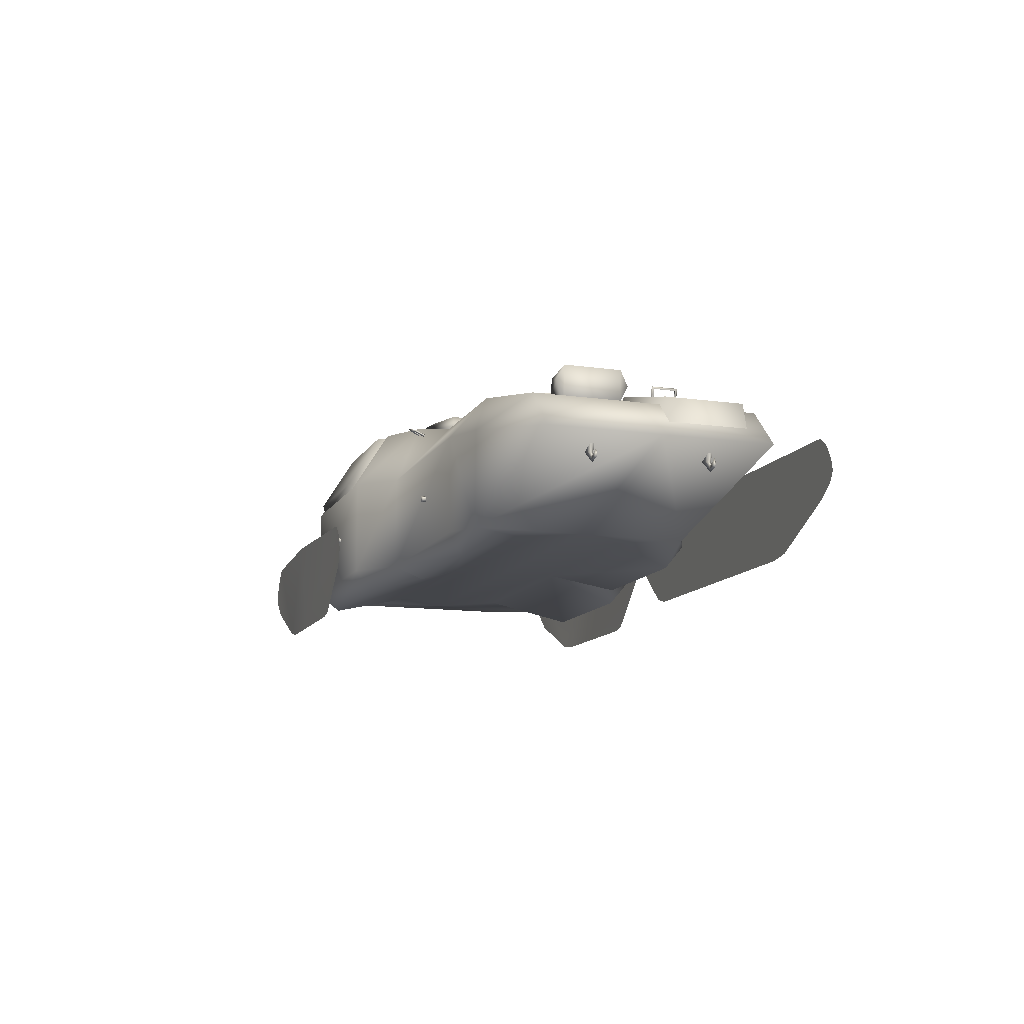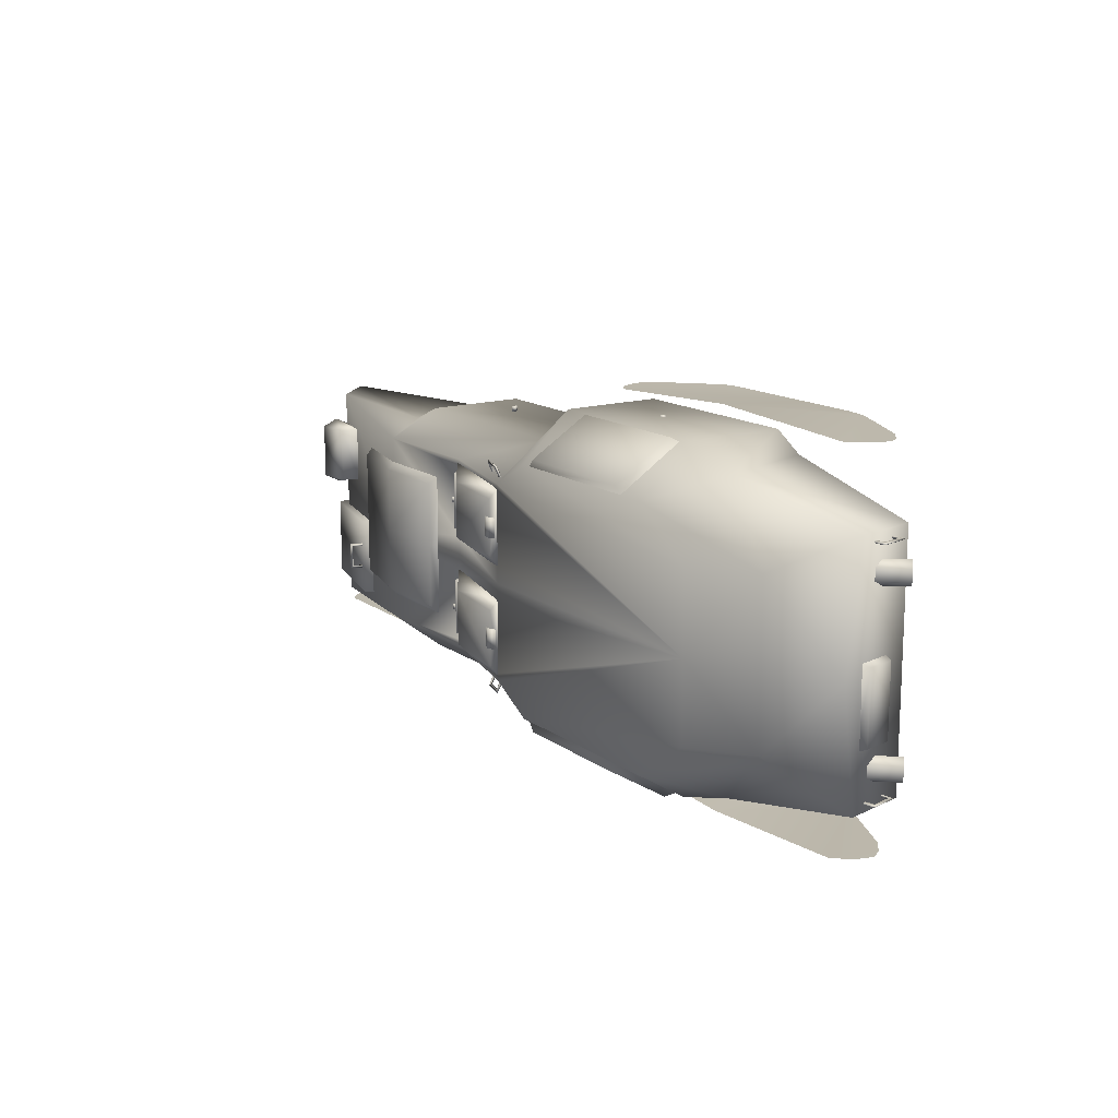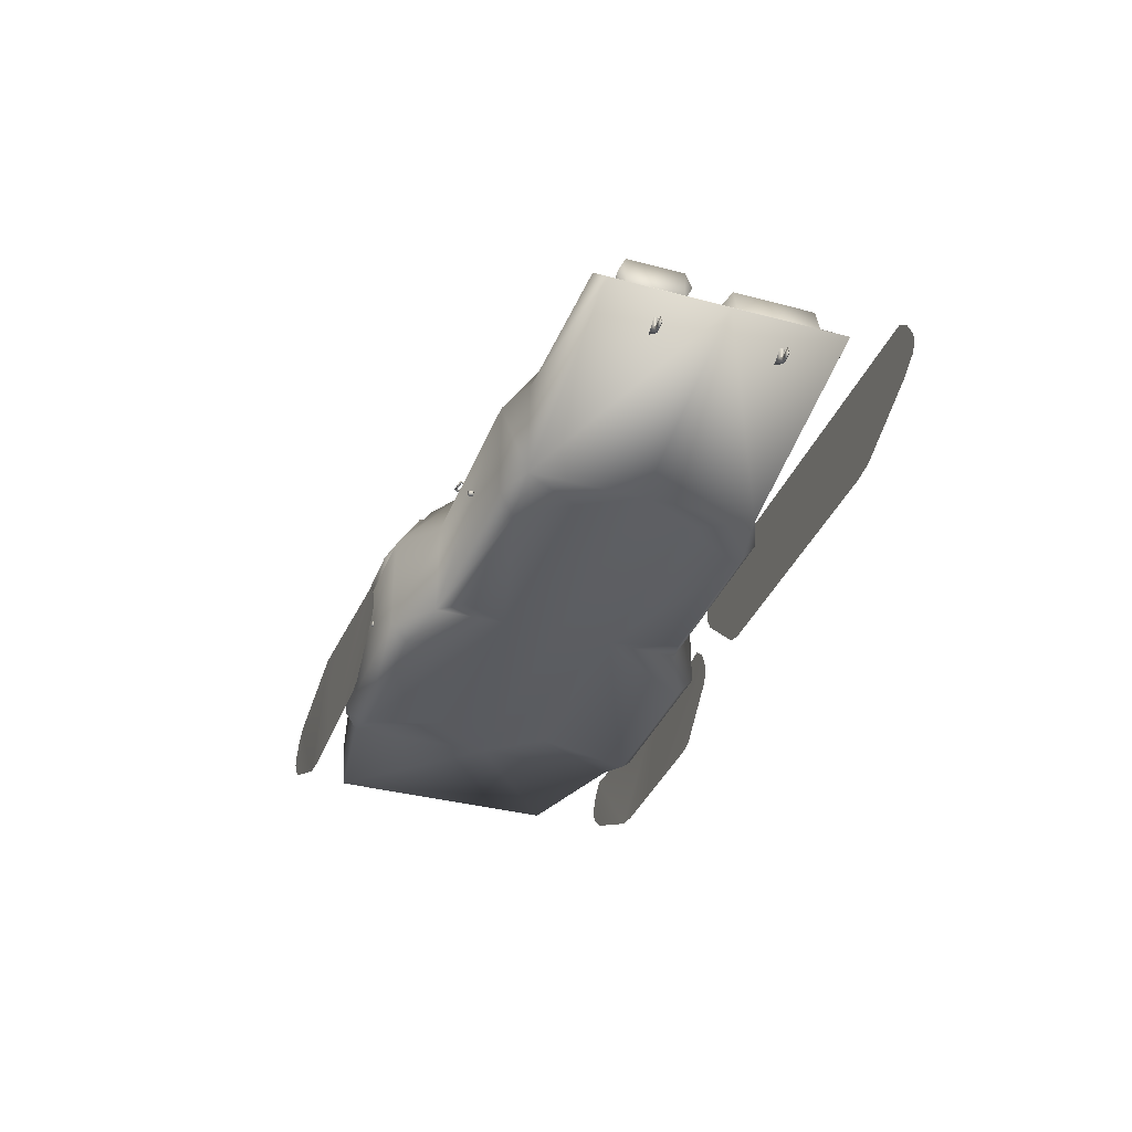
<metadata>
{"format":"obj","ext":"obj","renderer":"f3d","projection":"perspective","resolution":1024,"background":"white","views":[{"elev":-12.0,"azim":71.1,"up":"+Y"},{"elev":14.6,"azim":-124.2,"up":"+Z"},{"elev":-35.4,"azim":70.5,"up":"+Y"}]}
</metadata>
<code>
o Scorpion
v 5.929 4.126 0.02663
v 5.929 4.072 0.02663
v 5.929 4.072 -0.02663
v 5.929 4.126 -0.02663
v 0.08933 4.188 -0.08877
v 0.08933 4.01 -0.08877
v 0.08933 4.188 0.08877
v 0.08933 4.01 0.08877
v 0.000556 4.099 1e-06
v 3.559 5.763 -1.663
v 3.559 5.674 -1.663
v 3.559 5.674 -1.752
v 3.559 5.763 -1.752
v 3.471 5.807 -1.796
v 3.471 5.629 -1.796
v 3.471 5.807 -1.619
v 3.471 5.629 -1.619
v 3.382 5.718 -1.708
v 3.559 5.763 1.724
v 3.559 5.674 1.724
v 3.559 5.674 1.635
v 3.559 5.763 1.635
v 3.471 5.807 1.591
v 3.471 5.629 1.591
v 3.471 5.807 1.769
v 3.471 5.629 1.769
v 3.382 5.718 1.68
v -3.296 3.063 -4.927
v -3.296 2.974 -4.927
v -3.296 2.974 -5.015
v -3.296 3.063 -5.015
v -3.385 3.107 -5.06
v -3.385 2.929 -5.06
v -3.385 3.107 -4.882
v -3.385 2.929 -4.882
v -3.474 3.018 -4.971
v 4.338 3.063 -4.039
v 4.338 2.974 -4.039
v 4.338 2.974 -4.128
v 4.338 3.063 -4.128
v 4.249 3.107 -4.172
v 4.249 2.929 -4.172
v 4.249 3.107 -3.995
v 4.249 2.929 -3.995
v 4.16 3.018 -4.083
v -3.296 3.063 5.015
v -3.296 2.974 5.015
v -3.296 2.974 4.927
v -3.296 3.063 4.927
v -3.385 3.107 4.882
v -3.385 2.929 4.882
v -3.385 3.107 5.06
v -3.385 2.929 5.06
v -3.474 3.018 4.971
v 4.338 3.063 4.128
v 4.338 2.974 4.128
v 4.338 2.974 4.039
v 4.338 3.063 4.039
v 4.249 3.107 3.995
v 4.249 2.929 3.995
v 4.249 3.107 4.172
v 4.249 2.929 4.172
v 4.16 3.018 4.083
v 3.499 5.584 -2.859
v 2.287 6.381 -2.504
v 3.499 5.584 -0.4642
v 2.287 6.381 -0.8192
v -0.3016 6.525 -0.4642
v -0.1143 6.741 -0.8192
v -0.3016 6.525 -2.859
v -0.1143 6.741 -2.504
v -0.1451 6.613 -1.953
v -0.1451 6.613 -1.376
v -0.3226 6.702 -1.953
v -0.3226 6.702 -1.376
v 0.2987 6.658 -1.953
v -0.1007 6.835 -1.953
v -0.1007 6.835 -1.376
v 0.2987 6.658 -1.376
v 3.499 5.584 2.859
v 3.499 5.584 0.4642
v 2.287 6.381 2.504
v 2.287 6.381 0.8192
v -0.3016 6.525 0.4642
v -0.3016 6.525 2.859
v -0.1143 6.741 0.8192
v -0.1143 6.741 2.504
v -0.1451 6.613 1.953
v -0.3226 6.702 1.953
v -0.1451 6.613 1.376
v -0.3226 6.702 1.376
v 0.2987 6.658 1.953
v -0.1007 6.835 1.953
v -0.1007 6.835 1.376
v 0.2987 6.658 1.376
v -9.022 6.569 2.397
v -10.62 5.326 2.397
v -7.144 6.569 3.727
v -8.347 4.527 4.438
v -6.547 4.527 4.997
v -0.2572 6.569 2.948
v -0.8996 4.527 4.997
v 0.2544 4.527 3.906
v -1.61 6.569 3.727
v -6.547 1.509 4.997
v -7.444 1.509 4.438
v 3.277 5.681 2.733
v -0.2572 6.569 2.733
v 3.277 5.681 2.948
v 7.249 5.681 2.948
v 6.523 4.527 3.906
v -12.79 4.041 3.64
v -12.39 2.173 3.64
v -0.8996 1.509 4.997
v 0.2544 1.509 3.906
v 6.523 1.509 3.906
v 7.581 1.509 3.418
v 7.657 4.527 3.418
v 1.742 0.8557 3.418
v 0.2544 1.509 1.713
v 6.333 0.8557 3.418
v 6.604 1.509 1.713
v -5.824 0.8557 4.438
v -0.8908 0.8557 4.438
v 12.85 4.322 3.418
v 14.02 3.108 3.418
v 12.67 4.353 0.7146
v 11.54 4.623 0.7146
v 12.7 4.807 0.4935
v 11.71 5.136 0.7146
v 12.74 5.26 0.7146
v 11.71 5.136 2.42
v 12.74 5.26 2.42
v 12.7 4.807 2.641
v 11.54 4.623 2.42
v 12.67 4.353 2.42
v 0.2544 4.527 -3.906
v -0.8996 4.527 -4.997
v -0.2572 6.569 -2.948
v -1.61 6.569 -3.727
v -7.444 1.509 -4.438
v -8.347 4.527 -4.438
v -6.547 1.509 -4.997
v -6.547 4.527 -4.997
v -0.2572 6.569 -2.733
v 3.277 5.681 -2.733
v 3.277 5.681 -2.948
v 7.249 5.681 -2.948
v 6.523 4.527 -3.906
v -7.144 6.569 -3.727
v -10.62 5.326 -2.397
v -9.022 6.569 -2.397
v -12.79 4.041 -3.64
v -12.39 2.173 -3.64
v -0.8996 1.509 -4.997
v 0.2544 1.509 -3.906
v 6.523 1.509 -3.906
v 7.581 1.509 -3.418
v 7.657 4.527 -3.418
v 1.742 0.8557 -3.418
v 6.333 0.8557 -3.418
v 0.2544 1.509 -1.713
v 6.604 1.509 -1.713
v -5.824 0.8557 -4.438
v -0.8908 0.8557 -4.438
v 12.85 4.322 -3.418
v 14.02 3.108 -3.418
v 9.86 4.971 -0.4261
v 10.21 5.237 -0.4261
v 9.86 4.971 -2.841
v 10.21 5.237 -2.841
v 13.55 3.462 -0.4261
v 13.29 4.438 -0.4261
v 13.29 4.438 -2.841
v 13.55 3.462 -2.841
v -2.115 4.802 -5.088
v -1.869 4.579 -4.933
v -6.023 4.802 -5.088
v -6.27 4.579 -4.933
v -1.869 6.535 -3.734
v -2.115 6.572 -4.003
v -6.27 6.535 -3.734
v -6.023 6.572 -4.003
v -6.023 4.802 5.053
v -6.27 4.579 4.899
v -2.115 4.802 5.053
v -1.869 4.579 4.899
v -6.27 6.535 3.7
v -6.023 6.572 3.969
v -1.869 6.535 3.7
v -2.115 6.572 3.969
v 3.277 5.681 -0.5529
v 7.249 5.681 1e-06
v 3.277 5.681 1e-06
v 3.277 5.681 0.5529
v 4.676 5.903 -1.954
v 7.201 5.661 -2.2
v 4.548 5.655 -2.2
v 7.229 5.89 -1.954
v 7.229 5.89 1e-06
v 9.71 5.29 1e-06
v 7.229 5.89 1.954
v 9.71 5.29 1.954
v 9.774 5.018 2.2
v 7.201 5.661 2.2
v 4.676 5.903 1.954
v 4.548 5.655 2.2
v 9.774 5.018 -2.2
v 9.71 5.29 -1.954
v 4.676 5.903 1e-06
v 4.548 5.655 1e-06
v 9.774 5.018 1e-06
v -0.2572 6.569 1e-06
v -0.2572 6.569 -0.5529
v -0.2572 6.569 0.5529
v -9.022 6.569 1e-06
v -10.62 5.326 1e-06
v 12.85 4.322 1e-06
v 14.02 3.108 1e-06
v -12.39 2.173 0
v -12.87 4.527 1e-06
v -11.6 2.1 5.56
v -11.55 2.416 5.56
v -11.42 1.784 5.56
v -11.34 2.806 5.56
v -10.97 3.171 5.56
v -10.96 1.387 5.56
v -8.618 0.2989 5.56
v -6.226 3.171 5.802
v -7.982 0.1947 5.56
v -6.226 0.1947 5.56
v -11.42 1.784 -5.56
v -11.55 2.416 -5.56
v -11.6 2.1 -5.56
v -11.34 2.806 -5.56
v -10.97 3.171 -5.56
v -10.96 1.387 -5.56
v -8.618 0.2989 -5.56
v -6.226 3.171 -5.802
v -7.982 0.1947 -5.56
v -6.226 0.1947 -5.56
v -1.658 3.171 -5.56
v -3.139 0.1947 -5.56
v -2.682 0.3114 -5.56
v -1.225 1.704 -5.56
v -1.058 2.027 -5.56
v -1.275 2.84 -5.56
v -1.083 2.35 -5.56
v -1.658 3.171 5.56
v -3.139 0.1947 5.56
v -2.682 0.3114 5.56
v -1.225 1.704 5.56
v -1.058 2.027 5.56
v -1.275 2.84 5.56
v -1.083 2.35 5.56
v -6.095 1.509 -1.713
v -7.444 1.509 0
v -6.095 1.509 1.713
v 7.581 1.509 0
v 4.381 2.652 2.645
v 0.8049 4.011 0.9044
v 0.8049 4.011 2.557
v 4.381 2.652 0.7286
v 0.8049 4.011 -2.557
v 0.8049 4.011 -0.9044
v 4.381 2.652 -2.645
v 4.381 2.652 -0.7286
v 3.372 5.793 0.8142
v 3.273 5.672 2.531
v 3.372 5.793 2.531
v 3.273 5.672 0.8142
v 3.484 5.672 0.8142
v 3.484 5.672 2.531
v 3.273 5.672 -2.531
v 3.372 5.793 -0.8142
v 3.372 5.793 -2.531
v 3.273 5.672 -0.8142
v 3.484 5.672 -0.8142
v 3.484 5.672 -2.531
v -12.85 2.44 -2.739
v -13.29 2.841 -2.739
v -13.07 2.641 -2.912
v -13.29 2.841 -2.392
v -12.85 2.44 -2.392
v -13.07 2.641 -2.219
v -12.91 3.749 0.2784
v -12.75 2.912 -1.855
v -12.75 2.912 0.2784
v -12.91 3.749 -1.855
v -12.66 3.905 -1.972
v -12.66 3.905 0.3957
v -12.46 2.895 0.3957
v -12.46 2.895 -1.972
v -13.07 2.641 2.912
v -13.29 2.841 2.739
v -12.85 2.44 2.739
v -13.29 2.841 2.392
v -12.85 2.44 2.392
v -13.07 2.641 2.219
v -12.44 2.734 2.739
v -12.53 3.281 2.912
v -12.59 3.575 2.739
v -12.59 3.575 2.392
v -12.53 3.281 2.219
v -12.44 2.734 2.392
v -12.44 2.734 -2.739
v -12.44 2.734 -2.392
v -12.53 3.281 -2.219
v -12.59 3.575 -2.392
v -12.59 3.575 -2.739
v -12.53 3.281 -2.912
v 13.21 2.929 -1.74
v 12.65 2.787 -1.802
v 13.14 2.661 -1.74
v 13.21 2.36 -1.802
v 13.28 2.496 -1.74
v 13.46 2.548 -1.74
v 13.28 2.496 -1.864
v 13.46 2.548 -1.864
v 13.56 2.447 -1.802
v 13.52 2.703 -1.802
v 13.21 2.929 -1.864
v 13.14 2.661 -1.864
v 13.21 2.929 1.74
v 13.14 2.661 1.74
v 12.65 2.787 1.802
v 13.21 2.36 1.802
v 13.14 2.661 1.864
v 13.21 2.929 1.864
v 10.4 5.164 -1.213
v 10.45 5.511 -1.288
v 10.35 5.175 -1.288
v 10.51 5.566 -1.214
v 10.53 5.487 -1.288
v 10.44 5.152 -1.288
v 13.28 2.496 1.74
v 13.46 2.548 1.74
v 13.56 2.447 1.802
v 13.52 2.703 1.802
v 13.46 2.548 1.864
v 13.28 2.496 1.864
v 10.51 5.566 -2.049
v 10.45 5.511 -1.975
v 10.53 5.487 -1.975
v 10.4 5.164 -2.05
v 10.35 5.175 -1.975
v 10.44 5.152 -1.975
v -12.61 3.54 -3.442
v -12.95 3.47 -3.442
v -12.62 3.613 -3.4
v -13.03 3.529 -3.4
v -12.95 3.47 -3.358
v -12.61 3.54 -3.358
v -12.47 2.866 -3.358
v -12.81 2.797 -3.358
v -12.46 2.793 -3.4
v -12.81 2.797 -3.442
v -12.47 2.866 -3.442
v -12.87 2.71 -3.4
v 0.04039 6.294 -3.019
v 0.07112 6.43 -3.338
v -0.04233 6.278 -3.034
v -0.005125 6.441 -3.417
v 0.049 6.356 -3.372
v 0.01827 6.22 -3.052
v 0.6785 6.031 -3.07
v 0.7092 6.167 -3.389
v 0.7612 6.047 -3.055
v 0.7313 6.241 -3.355
v 0.7006 6.105 -3.036
v 0.7977 6.211 -3.438
v -12.61 3.54 3.442
v -12.95 3.47 3.442
v -12.61 3.54 3.358
v -12.95 3.47 3.358
v -12.62 3.613 3.4
v -13.03 3.529 3.4
v -12.87 2.71 3.4
v -12.81 2.797 3.442
v -12.81 2.797 3.358
v -12.46 2.793 3.4
v -12.47 2.866 3.442
v -12.47 2.866 3.358
v 0.04039 6.294 3.019
v 0.07112 6.43 3.338
v 0.01827 6.22 3.052
v 0.049 6.356 3.372
v -0.04233 6.278 3.034
v -0.005125 6.441 3.417
v 0.7977 6.211 3.438
v 0.7313 6.241 3.355
v 0.7092 6.167 3.389
v 0.7612 6.047 3.055
v 0.7006 6.105 3.036
v 0.6785 6.031 3.07
v 15.45 2.1 -4.467
v 15.39 2.416 -4.467
v 15.26 1.784 -4.467
v 15.16 2.879 -4.467
v 14.81 3.171 -4.467
v 14.72 1.403 -4.467
v 12.45 0.2949 -4.467
v 11.82 0.1947 -4.467
v 2.3 3.171 -4.467
v 3.78 0.1947 -4.467
v 3.32 0.3251 -4.467
v 1.867 1.704 -4.467
v 1.919 2.813 -4.467
v 1.725 2.35 -4.467
v 1.701 2.027 -4.467
f 1 2 3 4
f 5 4 3 6
f 7 1 4 5
f 2 8 6 3
f 1 7 8 2
f 9 7 5
f 9 5 6
f 9 6 8
f 9 8 7
f 10 11 12 13
f 14 13 12 15
f 16 10 13 14
f 11 17 15 12
f 10 16 17 11
f 18 16 14
f 18 14 15
f 18 15 17
f 18 17 16
f 19 20 21 22
f 23 22 21 24
f 25 19 22 23
f 20 26 24 21
f 19 25 26 20
f 27 25 23
f 27 23 24
f 27 24 26
f 27 26 25
f 28 29 30 31
f 32 31 30 33
f 34 28 31 32
f 29 35 33 30
f 28 34 35 29
f 36 34 32
f 36 32 33
f 36 33 35
f 36 35 34
f 37 38 39 40
f 41 40 39 42
f 43 37 40 41
f 38 44 42 39
f 37 43 44 38
f 45 43 41
f 45 41 42
f 45 42 44
f 45 44 43
f 46 47 48 49
f 50 49 48 51
f 52 46 49 50
f 47 53 51 48
f 46 52 53 47
f 54 52 50
f 54 50 51
f 54 51 53
f 54 53 52
f 55 56 57 58
f 59 58 57 60
f 61 55 58 59
f 56 62 60 57
f 55 61 62 56
f 63 61 59
f 63 59 60
f 63 60 62
f 63 62 61
f 64 65 66
f 67 66 65
f 68 69 70
f 71 70 69
f 65 71 67
f 69 67 71
f 72 73 74
f 75 74 73
f 76 72 77
f 74 77 72
f 77 74 78
f 75 78 74
f 75 73 78
f 79 78 73
f 76 77 79
f 78 79 77
f 80 81 82
f 83 82 81
f 84 85 86
f 87 86 85
f 82 83 87
f 86 87 83
f 88 89 90
f 91 90 89
f 92 93 88
f 89 88 93
f 93 94 89
f 91 89 94
f 91 94 90
f 95 90 94
f 92 95 93
f 94 93 95
f 96 97 98
f 99 98 97
f 98 99 100
f 101 102 103
f 102 101 104
f 105 99 106
f 99 105 100
f 101 107 108
f 107 101 109
f 103 109 101
f 109 103 110
f 111 110 103
f 112 113 99
f 106 99 113
f 102 114 103
f 115 103 114
f 116 117 111
f 118 111 117
f 119 120 121
f 122 121 120
f 104 98 102
f 100 102 98
f 105 123 114
f 124 114 123
f 119 121 115
f 116 115 121
f 125 118 126
f 117 126 118
f 127 128 129
f 130 129 128
f 129 130 131
f 132 131 130
f 131 132 133
f 134 135 136
f 135 134 132
f 133 132 134
f 130 128 132
f 135 132 128
f 137 138 139
f 140 139 138
f 141 142 143
f 144 143 142
f 145 146 139
f 147 139 146
f 139 147 137
f 148 137 147
f 137 148 149
f 150 151 152
f 151 150 142
f 144 142 150
f 153 142 154
f 141 154 142
f 138 137 155
f 156 155 137
f 157 149 158
f 159 158 149
f 160 161 162
f 163 162 161
f 140 138 150
f 144 150 138
f 143 155 164
f 165 164 155
f 160 156 161
f 157 161 156
f 166 167 159
f 158 159 167
f 168 169 170
f 171 170 169
f 168 172 169
f 173 169 172
f 173 174 169
f 171 169 174
f 174 175 171
f 170 171 175
f 172 175 173
f 174 173 175
f 176 177 178
f 179 178 177
f 180 181 182
f 183 182 181
f 184 185 186
f 187 186 185
f 188 189 190
f 191 190 189
f 147 146 148
f 192 148 146
f 148 192 193
f 194 193 192
f 195 193 194
f 193 195 110
f 107 110 195
f 110 107 109
f 191 187 190
f 187 191 186
f 186 191 184
f 189 184 191
f 184 189 185
f 188 185 189
f 180 177 181
f 176 181 177
f 181 176 183
f 178 183 176
f 179 183 178
f 183 179 182
f 196 197 198
f 197 196 199
f 200 199 196
f 199 200 201
f 202 201 200
f 201 202 203
f 203 202 204
f 204 202 205
f 206 205 202
f 205 206 207
f 199 208 197
f 208 199 209
f 201 209 199
f 196 210 200
f 206 200 210
f 200 206 202
f 210 207 206
f 207 210 211
f 211 210 198
f 196 198 210
f 208 209 212
f 201 212 209
f 203 212 201
f 212 203 204
f 213 192 214
f 192 213 194
f 194 213 195
f 215 195 213
f 152 151 216
f 217 216 151
f 97 216 217
f 216 97 96
f 193 166 148
f 166 193 218
f 218 193 125
f 110 125 193
f 125 126 218
f 219 218 126
f 167 218 219
f 218 167 166
f 220 153 154
f 153 220 221
f 221 220 112
f 113 112 220
f 112 97 221
f 217 221 97
f 151 221 217
f 221 151 153
f 222 223 224
f 225 224 223
f 226 224 225
f 224 226 227
f 227 226 228
f 229 228 226
f 228 229 230
f 231 230 229
f 232 233 234
f 233 232 235
f 235 232 236
f 237 236 232
f 238 236 237
f 236 238 239
f 240 239 238
f 239 240 241
f 239 241 242
f 243 242 241
f 244 242 243
f 245 242 244
f 246 242 245
f 242 246 247
f 248 247 246
f 98 104 96
f 101 96 104
f 96 101 216
f 108 216 101
f 215 216 108
f 213 216 215
f 214 216 213
f 145 216 214
f 139 216 145
f 216 139 152
f 140 152 139
f 152 140 150
f 249 231 229
f 231 249 250
f 250 249 251
f 251 249 252
f 252 249 253
f 254 253 249
f 253 254 255
f 162 164 165
f 164 162 256
f 257 256 162
f 256 257 141
f 141 257 154
f 154 257 220
f 220 257 113
f 113 257 106
f 106 257 258
f 120 258 257
f 258 120 123
f 124 123 120
f 167 219 158
f 259 158 219
f 158 259 163
f 163 259 162
f 162 259 257
f 257 259 120
f 120 259 122
f 122 259 117
f 219 117 259
f 117 219 126
f 70 65 64
f 65 70 71
f 67 68 66
f 69 68 67
f 80 82 85
f 85 82 87
f 81 84 83
f 84 86 83
f 97 112 99
f 118 110 111
f 123 105 106
f 115 114 124
f 117 116 121
f 122 117 121
f 115 120 119
f 123 106 258
f 115 124 120
f 118 125 110
f 142 153 151
f 148 159 149
f 141 143 164
f 155 156 165
f 161 157 158
f 158 163 161
f 160 162 156
f 141 164 256
f 162 165 156
f 166 159 148
f 131 127 129
f 133 127 131
f 127 133 136
f 134 136 133
f 64 68 70
f 68 64 66
f 84 80 85
f 80 84 81
f 260 261 262
f 261 260 263
f 107 263 260
f 263 107 195
f 262 215 108
f 215 262 261
f 108 260 262
f 260 108 107
f 215 263 195
f 263 215 261
f 214 264 145
f 264 214 265
f 145 266 146
f 266 145 264
f 214 267 265
f 267 214 192
f 111 115 116
f 115 111 103
f 105 102 100
f 102 105 114
f 268 269 270
f 269 268 271
f 272 270 273
f 270 272 268
f 156 149 157
f 149 156 137
f 138 143 144
f 143 138 155
f 274 275 276
f 275 274 277
f 276 278 279
f 278 276 275
f 280 281 282
f 281 280 283
f 284 283 280
f 283 284 285
f 286 287 288
f 287 286 289
f 290 286 291
f 286 290 289
f 292 287 293
f 287 292 288
f 294 295 296
f 297 296 295
f 296 297 298
f 299 298 297
f 192 146 267
f 266 267 146
f 267 266 265
f 264 265 266
f 296 300 294
f 301 294 300
f 294 301 295
f 302 295 301
f 295 302 297
f 303 297 302
f 297 303 299
f 304 299 303
f 299 304 298
f 305 298 304
f 298 305 296
f 300 296 305
f 282 306 280
f 307 280 306
f 280 307 284
f 308 284 307
f 284 308 285
f 309 285 308
f 285 309 283
f 310 283 309
f 283 310 281
f 311 281 310
f 281 311 282
f 306 282 311
f 312 313 314
f 315 314 313
f 314 315 316
f 317 316 315
f 316 317 318
f 319 318 317
f 318 319 315
f 320 315 319
f 315 320 317
f 321 317 320
f 317 321 319
f 320 319 321
f 312 314 322
f 323 322 314
f 322 323 313
f 313 323 315
f 315 323 318
f 318 323 316
f 314 316 323
f 324 325 326
f 327 326 325
f 328 326 327
f 326 328 329
f 325 329 328
f 329 325 324
f 330 331 332
f 331 330 333
f 333 330 334
f 335 334 330
f 334 335 331
f 332 331 335
f 325 336 327
f 337 327 336
f 327 337 338
f 339 338 337
f 338 339 340
f 337 340 339
f 340 337 341
f 336 341 337
f 341 336 328
f 325 328 336
f 338 340 327
f 341 327 340
f 327 341 328
f 342 333 334
f 333 342 331
f 343 331 342
f 331 343 334
f 344 334 343
f 334 344 342
f 345 342 344
f 342 345 343
f 346 343 345
f 347 343 346
f 343 347 344
f 345 344 347
f 348 349 350
f 351 350 349
f 352 350 351
f 350 352 353
f 349 353 352
f 353 349 348
f 354 355 356
f 355 354 357
f 358 357 354
f 356 357 358
f 357 356 359
f 355 359 356
f 359 355 352
f 357 352 355
f 352 357 349
f 359 349 357
f 349 359 351
f 352 351 359
f 360 361 362
f 363 362 361
f 364 362 363
f 362 364 365
f 361 365 364
f 365 361 360
f 366 367 368
f 367 366 369
f 370 369 366
f 368 369 370
f 369 368 371
f 367 371 368
f 371 367 364
f 369 364 367
f 364 369 361
f 371 361 369
f 361 371 363
f 364 363 371
f 372 373 374
f 375 374 373
f 374 375 376
f 377 376 375
f 373 376 377
f 376 373 372
f 378 377 375
f 377 378 373
f 379 373 378
f 373 379 375
f 380 375 379
f 375 380 378
f 381 378 380
f 378 381 379
f 382 379 381
f 383 379 382
f 379 383 380
f 381 380 383
f 384 385 386
f 387 386 385
f 386 387 388
f 389 388 387
f 385 388 389
f 388 385 384
f 390 389 387
f 389 390 385
f 391 385 390
f 385 391 387
f 392 387 391
f 387 392 390
f 393 390 392
f 390 393 391
f 394 391 393
f 395 391 394
f 391 395 392
f 393 392 395
f 270 269 273
f 268 272 271
f 279 274 276
f 278 275 277
f 286 288 292
f 292 291 286
f 289 290 293
f 289 293 287
f 396 397 398
f 399 398 397
f 400 398 399
f 398 400 401
f 401 400 402
f 402 400 403
f 404 403 400
f 403 404 405
f 405 404 406
f 406 404 407
f 408 407 404
f 409 407 408
f 407 409 410

</code>
